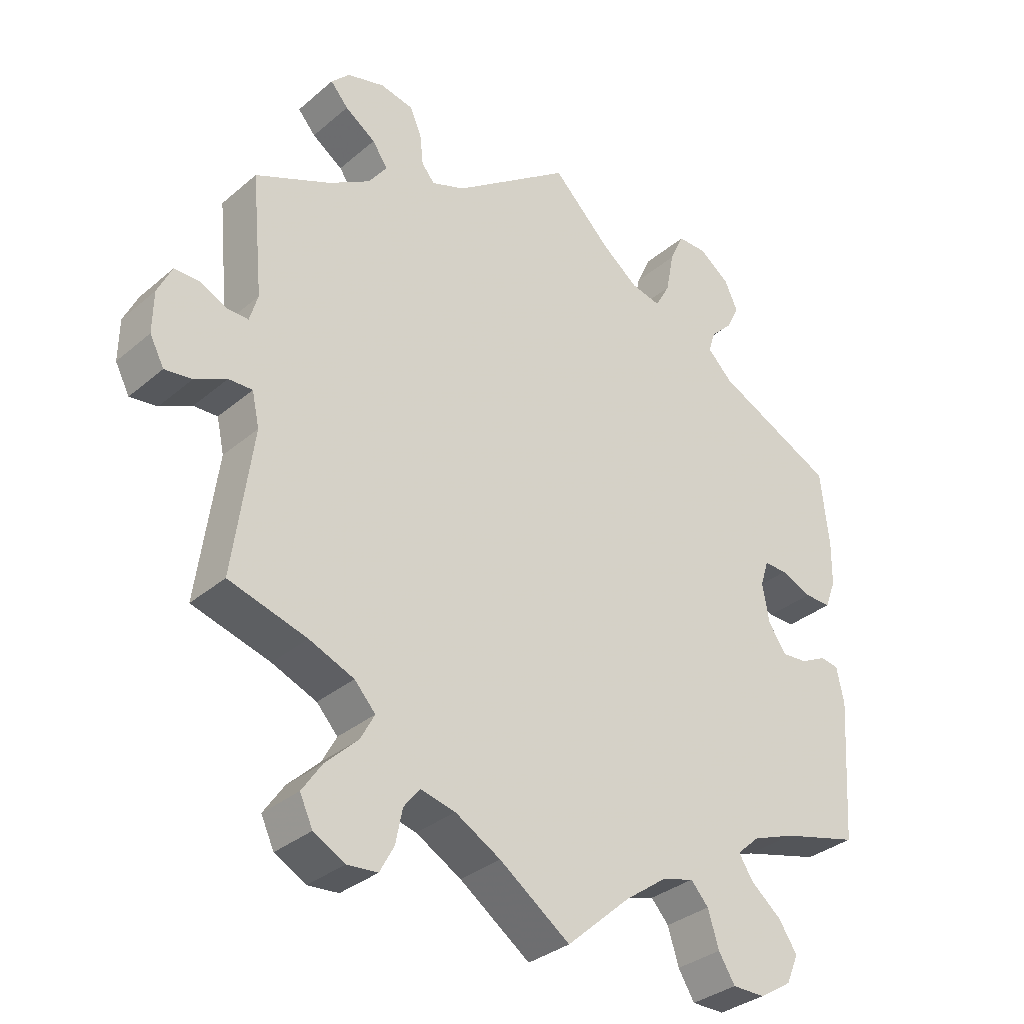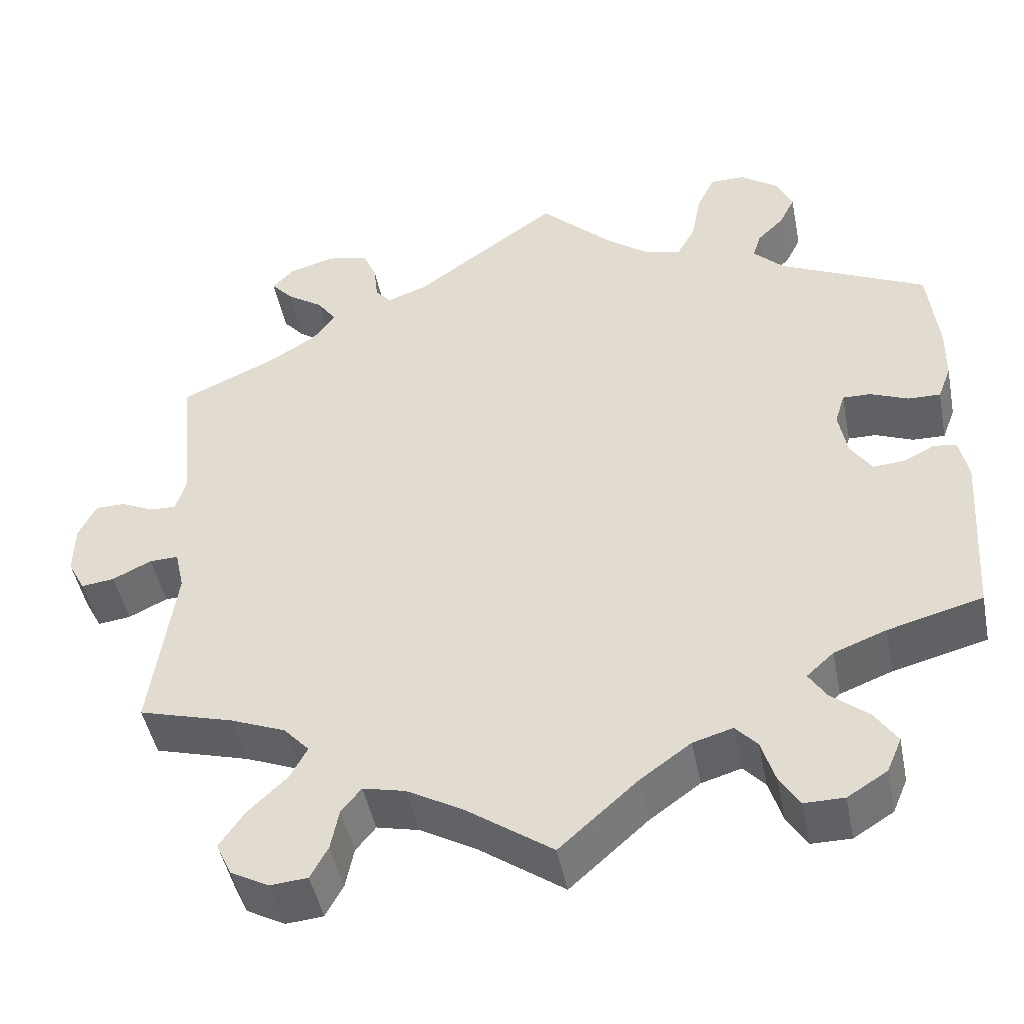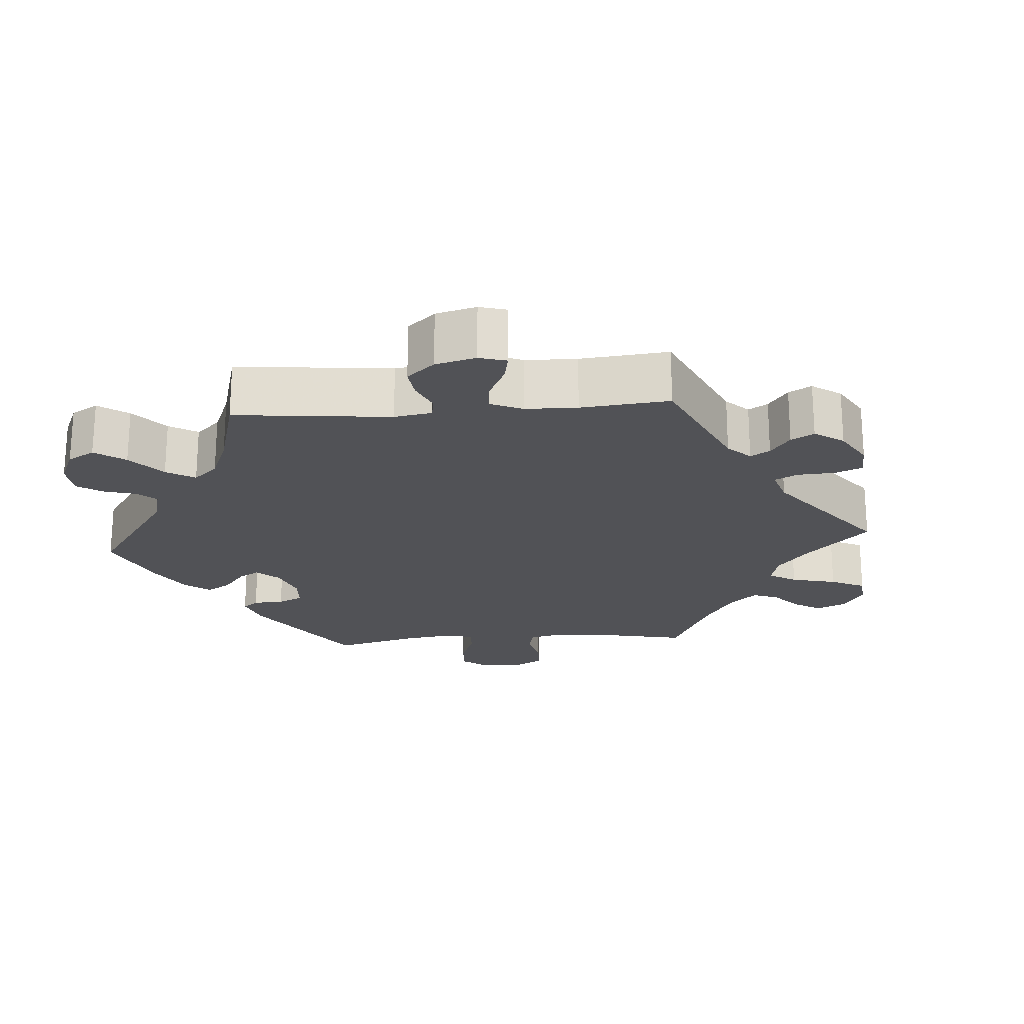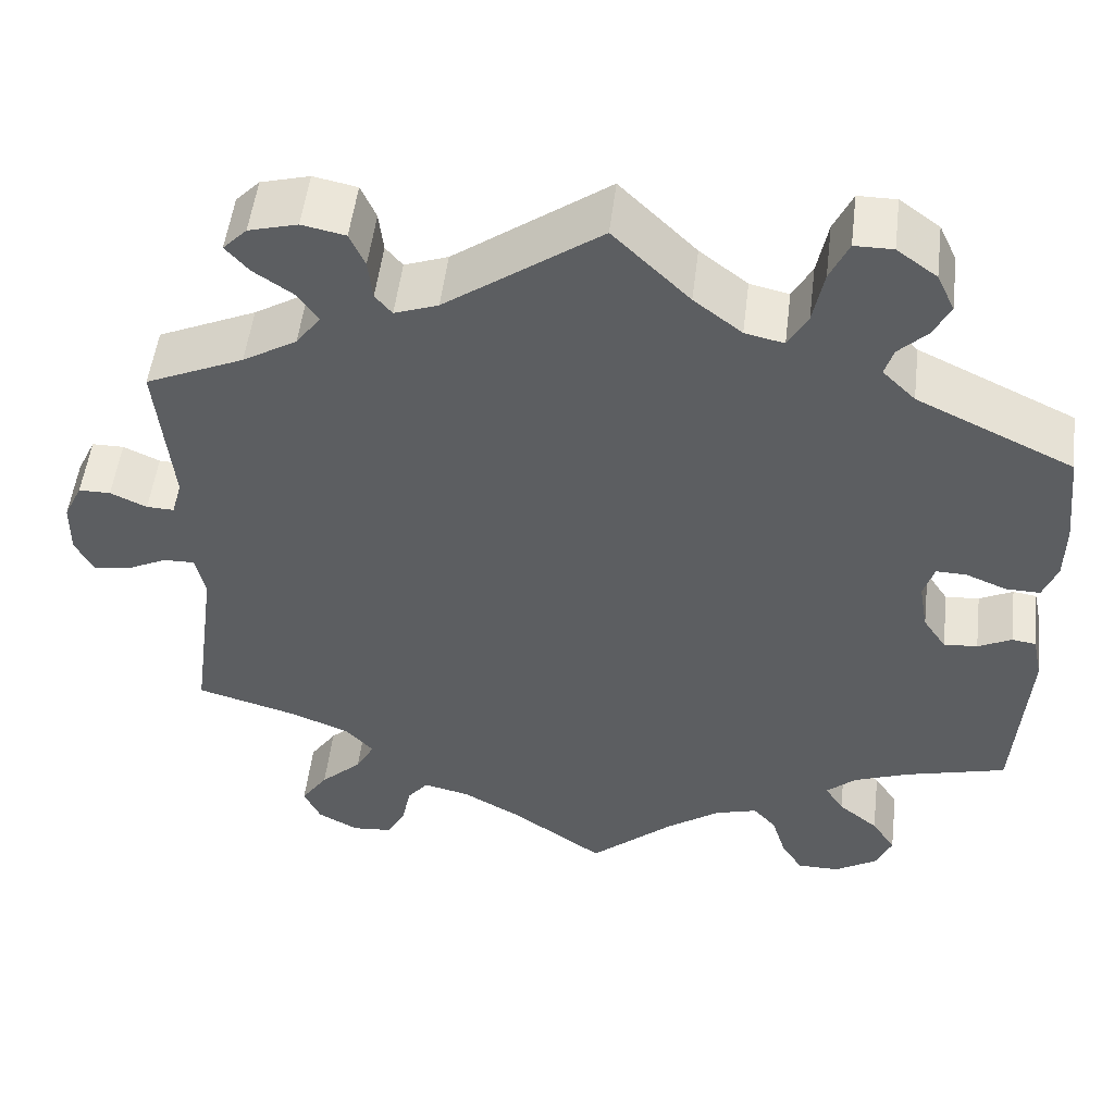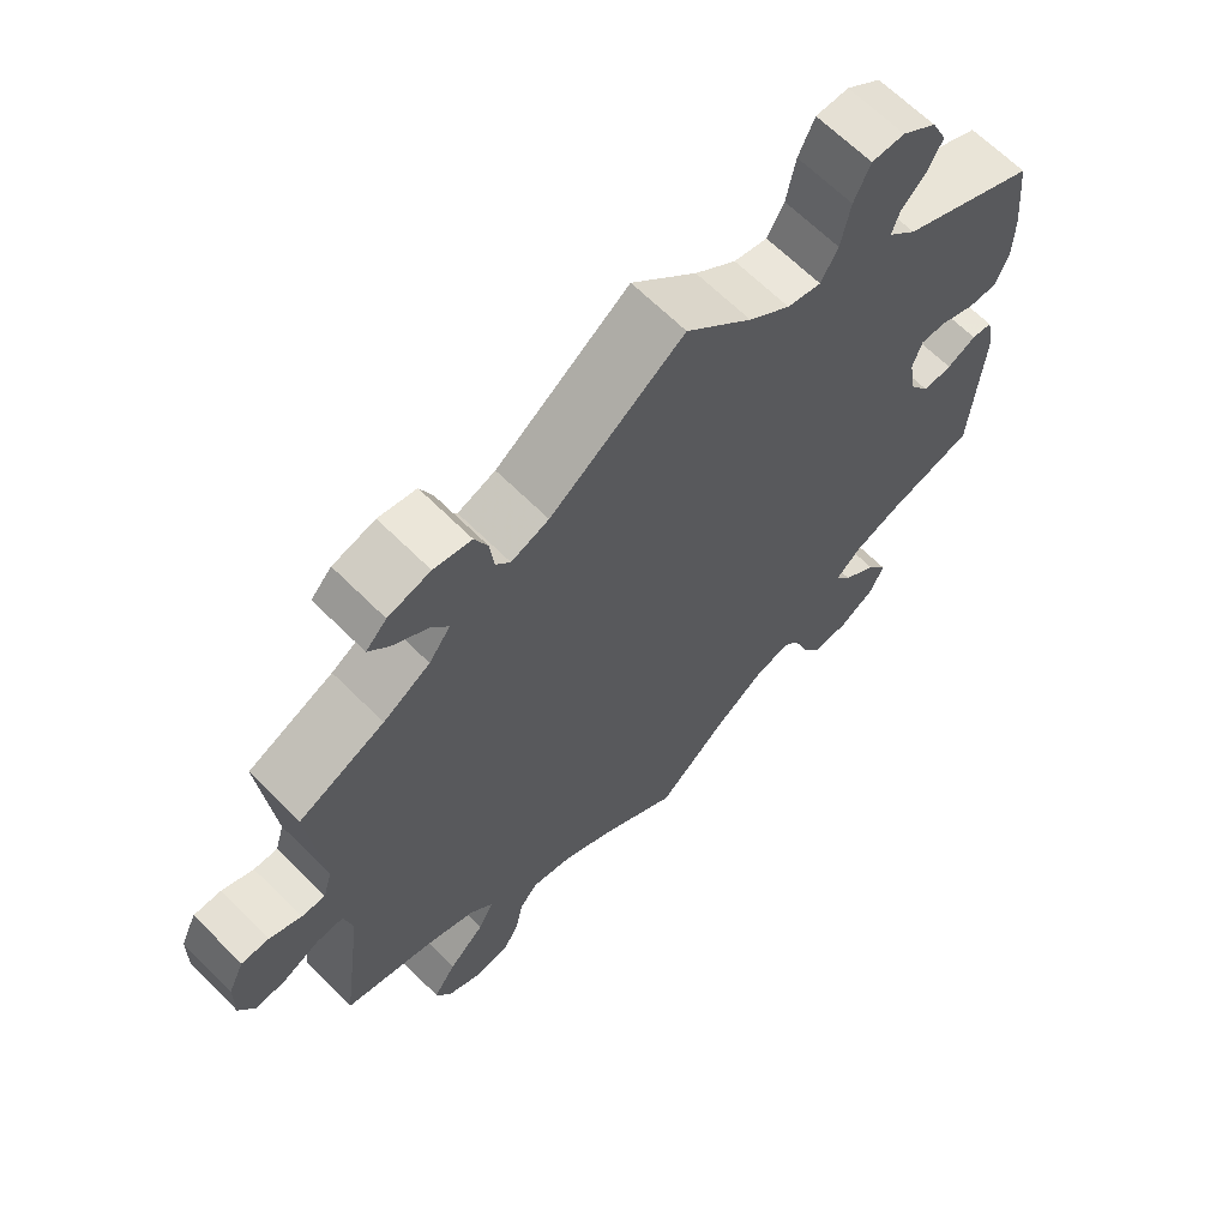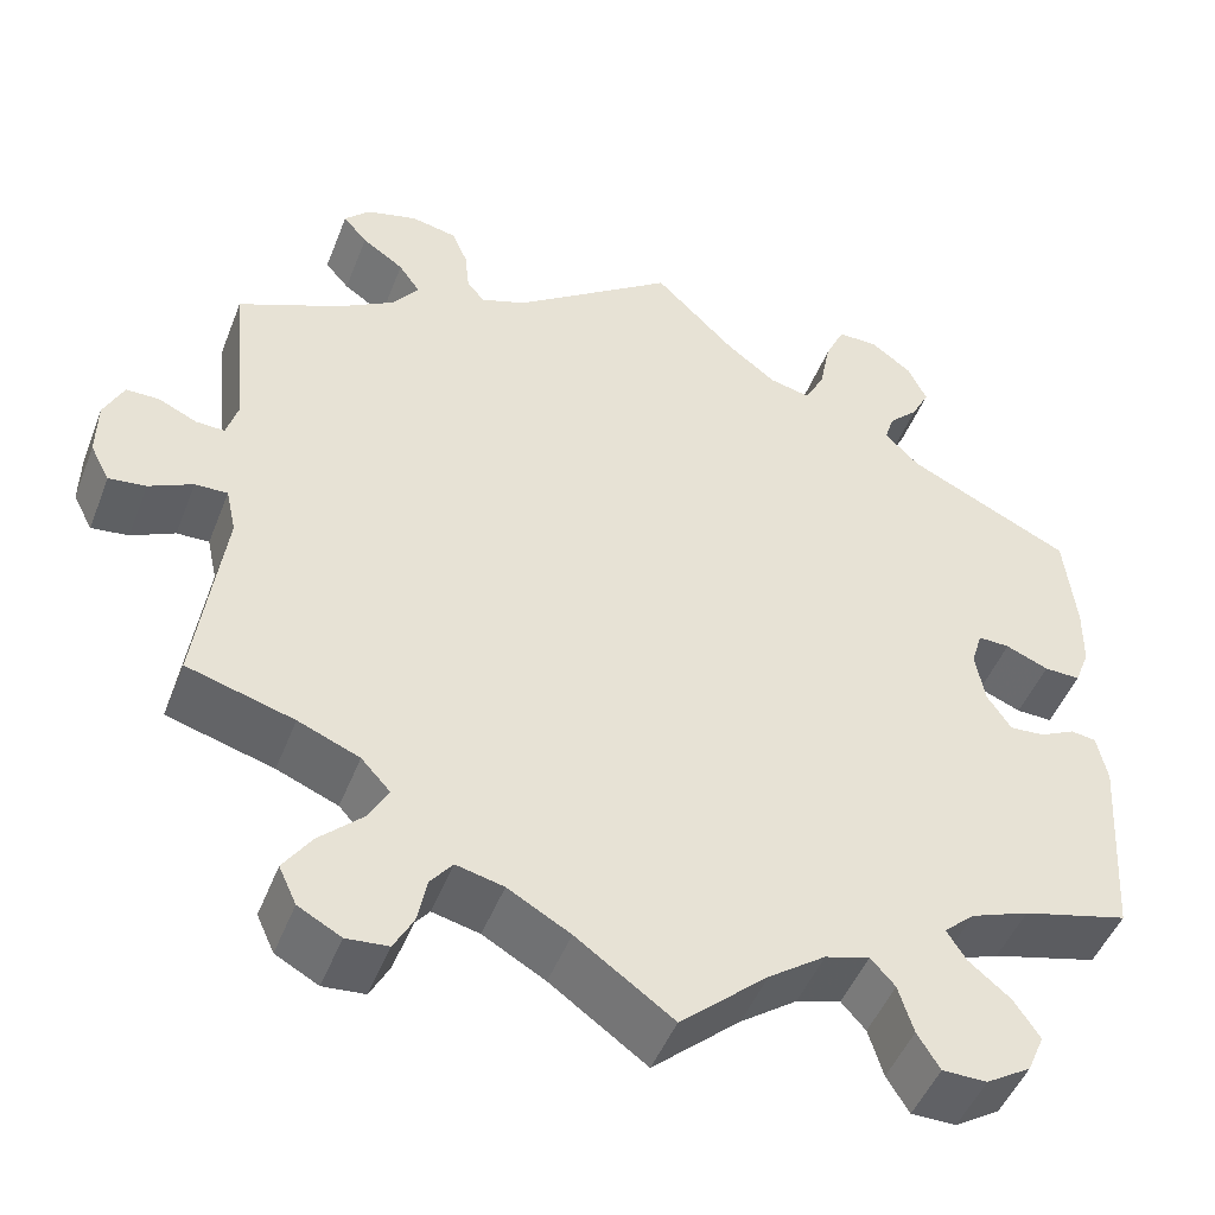
<metadata>
{"format":"obj","ext":"obj","renderer":"f3d","projection":"perspective","resolution":1024,"background":"white","views":[{"elev":-33.2,"azim":139.1,"up":"+Z"},{"elev":-46.8,"azim":-168.8,"up":"+Z"},{"elev":-21.2,"azim":34.4,"up":"+Y"},{"elev":51.9,"azim":-173.1,"up":"+Z"},{"elev":65.6,"azim":135.0,"up":"+Z"},{"elev":-48.0,"azim":159.1,"up":"+Z"}]}
</metadata>
<code>
v 0.386 0.07 -0.322
v 0.32 0.07 -0.349
v 0.289 0.07 -0.383
v 0.31 0.07 -0.422
v 0.357 0.07 -0.467
v 0.387 0.07 -0.511
v 0.368 0.07 -0.552
v 0.322 0.07 -0.577
v 0.277 0.07 -0.573
v 0.256 0.07 -0.534
v 0.246 0.07 -0.484
v 0.222 0.07 -0.454
v 0.171 0.07 -0.466
v 0.104 0.07 -0.504
v 0 0.07 -0.578
v -0.094 0.07 -0.494
v -0.155 0.07 -0.45
v -0.203 0.07 -0.436
v -0.229 0.07 -0.465
v -0.245 0.07 -0.517
v -0.269 0.07 -0.556
v -0.317 0.07 -0.556
v -0.365 0.07 -0.526
v -0.383 0.07 -0.484
v -0.356 0.07 -0.443
v -0.311 0.07 -0.406
v -0.29 0.07 -0.373
v -0.323 0.07 -0.343
v -0.386 0.07 -0.319
v -0.5 0.07 -0.289
v -0.514 0.07 -0.079
v -0.503 0.07 -0.027
v -0.476 0.07 -0.023
v -0.438 0.07 -0.042
v -0.4 0.07 -0.045
v -0.374 0.07 -0.006
v -0.364 0.07 0.051
v -0.376 0.07 0.09
v -0.41 0.07 0.089
v -0.456 0.07 0.07
v -0.495 0.07 0.069
v -0.511 0.07 0.111
v -0.512 0.07 0.177
v -0.5 0.07 0.289
v -0.323 0.07 0.374
v -0.286 0.07 0.411
v -0.296 0.07 0.443
v -0.328 0.07 0.475
v -0.347 0.07 0.513
v -0.327 0.07 0.556
v -0.282 0.07 0.589
v -0.239 0.07 0.589
v -0.218 0.07 0.543
v -0.206 0.07 0.481
v -0.184 0.07 0.441
v -0.14 0.07 0.451
v -0.086 0.07 0.493
v 0 0.07 0.578
v 0.174 0.07 0.452
v 0.223 0.07 0.434
v 0.242 0.07 0.457
v 0.247 0.07 0.503
v 0.264 0.07 0.542
v 0.313 0.07 0.552
v 0.368 0.07 0.537
v 0.395 0.07 0.509
v 0.369 0.07 0.479
v 0.324 0.07 0.448
v 0.301 0.07 0.415
v 0.329 0.07 0.377
v 0.39 0.07 0.34
v 0.501 0.07 0.29
v 0.484 0.07 0.111
v 0.496 0.07 0.07
v 0.527 0.07 0.071
v 0.568 0.07 0.09
v 0.604 0.07 0.09
v 0.625 0.07 0.046
v 0.626 0.07 -0.015
v 0.605 0.07 -0.055
v 0.565 0.07 -0.05
v 0.518 0.07 -0.027
v 0.483 0.07 -0.026
v 0.472 0.07 -0.076
v 0.501 0.07 -0.289
v 0.386 0 -0.322
v 0.32 0 -0.349
v 0.289 0 -0.383
v 0.31 0 -0.422
v 0.357 0 -0.467
v 0.387 0 -0.511
v 0.368 0 -0.552
v 0.322 0 -0.577
v 0.277 0 -0.573
v 0.256 0 -0.534
v 0.246 0 -0.484
v 0.222 0 -0.454
v 0.171 0 -0.466
v 0.104 0 -0.504
v 0 0 -0.578
v -0.094 0 -0.494
v -0.155 0 -0.45
v -0.203 0 -0.436
v -0.229 0 -0.465
v -0.245 0 -0.517
v -0.269 0 -0.556
v -0.317 0 -0.556
v -0.365 0 -0.526
v -0.383 0 -0.484
v -0.356 0 -0.443
v -0.311 0 -0.406
v -0.29 0 -0.373
v -0.323 0 -0.343
v -0.386 0 -0.319
v -0.5 0 -0.289
v -0.514 0 -0.079
v -0.503 0 -0.027
v -0.476 0 -0.023
v -0.438 0 -0.042
v -0.4 0 -0.045
v -0.374 0 -0.006
v -0.364 0 0.051
v -0.376 0 0.09
v -0.41 0 0.089
v -0.456 0 0.07
v -0.495 0 0.069
v -0.511 0 0.111
v -0.512 0 0.177
v -0.5 0 0.289
v -0.323 0 0.374
v -0.286 0 0.411
v -0.296 0 0.443
v -0.328 0 0.475
v -0.347 0 0.513
v -0.327 0 0.556
v -0.282 0 0.589
v -0.239 0 0.589
v -0.218 0 0.543
v -0.206 0 0.481
v -0.184 0 0.441
v -0.14 0 0.451
v -0.086 0 0.493
v 0 0 0.578
v 0.174 0 0.452
v 0.223 0 0.434
v 0.242 0 0.457
v 0.247 0 0.503
v 0.264 0 0.542
v 0.313 0 0.552
v 0.368 0 0.537
v 0.395 0 0.509
v 0.369 0 0.479
v 0.324 0 0.448
v 0.301 0 0.415
v 0.329 0 0.377
v 0.39 0 0.34
v 0.501 0 0.29
v 0.484 0 0.111
v 0.496 0 0.07
v 0.527 0 0.071
v 0.568 0 0.09
v 0.604 0 0.09
v 0.625 0 0.046
v 0.626 0 -0.015
v 0.605 0 -0.055
v 0.565 0 -0.05
v 0.518 0 -0.027
v 0.483 0 -0.026
v 0.472 0 -0.076
v 0.501 0 -0.289
f 84 85 1
f 83 84 1 2
f 79 80 81 82
f 79 82 83
f 78 79 83
f 75 76 77 78
f 74 75 78 83
f 73 74 83 2
f 71 72 73 2
f 65 66 67 68
f 65 68 69
f 64 65 69
f 61 62 63 64
f 61 64 69
f 60 61 69 70
f 57 58 59
f 56 57 59 60
f 55 56 60 70
f 51 52 53 54
f 51 54 55
f 50 51 55
f 47 48 49 50
f 46 47 50 55
f 45 46 55 70
f 39 40 41 42
f 38 39 42 43
f 31 32 33 34
f 29 30 31 34
f 28 29 34 35
f 27 28 35 36
f 23 24 25 26
f 23 26 27
f 22 23 27
f 19 20 21 22
f 18 19 22 27
f 17 18 27 36
f 14 15 16
f 13 14 16 17
f 12 13 17 36
f 8 9 10 11
f 8 11 12
f 7 8 12
f 4 5 6 7
f 3 4 7 12
f 38 43 44 45
f 37 38 45 70
f 36 37 70 71
f 12 36 71
f 2 3 12 71
f 86 170 169
f 87 86 169 168
f 167 166 165 164
f 168 167 164
f 168 164 163
f 163 162 161 160
f 168 163 160 159
f 87 168 159 158
f 87 158 157 156
f 153 152 151 150
f 154 153 150
f 154 150 149
f 149 148 147 146
f 154 149 146
f 155 154 146 145
f 144 143 142
f 145 144 142 141
f 155 145 141 140
f 139 138 137 136
f 140 139 136
f 140 136 135
f 135 134 133 132
f 140 135 132 131
f 155 140 131 130
f 127 126 125 124
f 128 127 124 123
f 119 118 117 116
f 119 116 115 114
f 120 119 114 113
f 121 120 113 112
f 111 110 109 108
f 112 111 108
f 112 108 107
f 107 106 105 104
f 112 107 104 103
f 121 112 103 102
f 101 100 99
f 102 101 99 98
f 121 102 98 97
f 96 95 94 93
f 97 96 93
f 97 93 92
f 92 91 90 89
f 97 92 89 88
f 130 129 128 123
f 155 130 123 122
f 156 155 122 121
f 156 121 97
f 156 97 88 87
f 1 86 87 2
f 2 87 88 3
f 3 88 89 4
f 4 89 90 5
f 5 90 91 6
f 6 91 92 7
f 7 92 93 8
f 8 93 94 9
f 9 94 95 10
f 10 95 96 11
f 11 96 97 12
f 12 97 98 13
f 13 98 99 14
f 14 99 100 15
f 15 100 101 16
f 16 101 102 17
f 17 102 103 18
f 18 103 104 19
f 19 104 105 20
f 20 105 106 21
f 21 106 107 22
f 22 107 108 23
f 23 108 109 24
f 24 109 110 25
f 25 110 111 26
f 26 111 112 27
f 27 112 113 28
f 28 113 114 29
f 29 114 115 30
f 30 115 116 31
f 31 116 117 32
f 32 117 118 33
f 33 118 119 34
f 34 119 120 35
f 35 120 121 36
f 36 121 122 37
f 37 122 123 38
f 38 123 124 39
f 39 124 125 40
f 40 125 126 41
f 41 126 127 42
f 42 127 128 43
f 43 128 129 44
f 44 129 130 45
f 45 130 131 46
f 46 131 132 47
f 47 132 133 48
f 48 133 134 49
f 49 134 135 50
f 50 135 136 51
f 51 136 137 52
f 52 137 138 53
f 53 138 139 54
f 54 139 140 55
f 55 140 141 56
f 56 141 142 57
f 57 142 143 58
f 58 143 144 59
f 59 144 145 60
f 60 145 146 61
f 61 146 147 62
f 62 147 148 63
f 63 148 149 64
f 64 149 150 65
f 65 150 151 66
f 66 151 152 67
f 67 152 153 68
f 68 153 154 69
f 69 154 155 70
f 70 155 156 71
f 71 156 157 72
f 72 157 158 73
f 73 158 159 74
f 74 159 160 75
f 75 160 161 76
f 76 161 162 77
f 77 162 163 78
f 78 163 164 79
f 79 164 165 80
f 80 165 166 81
f 81 166 167 82
f 82 167 168 83
f 83 168 169 84
f 84 169 170 85
f 85 170 86 1

</code>
